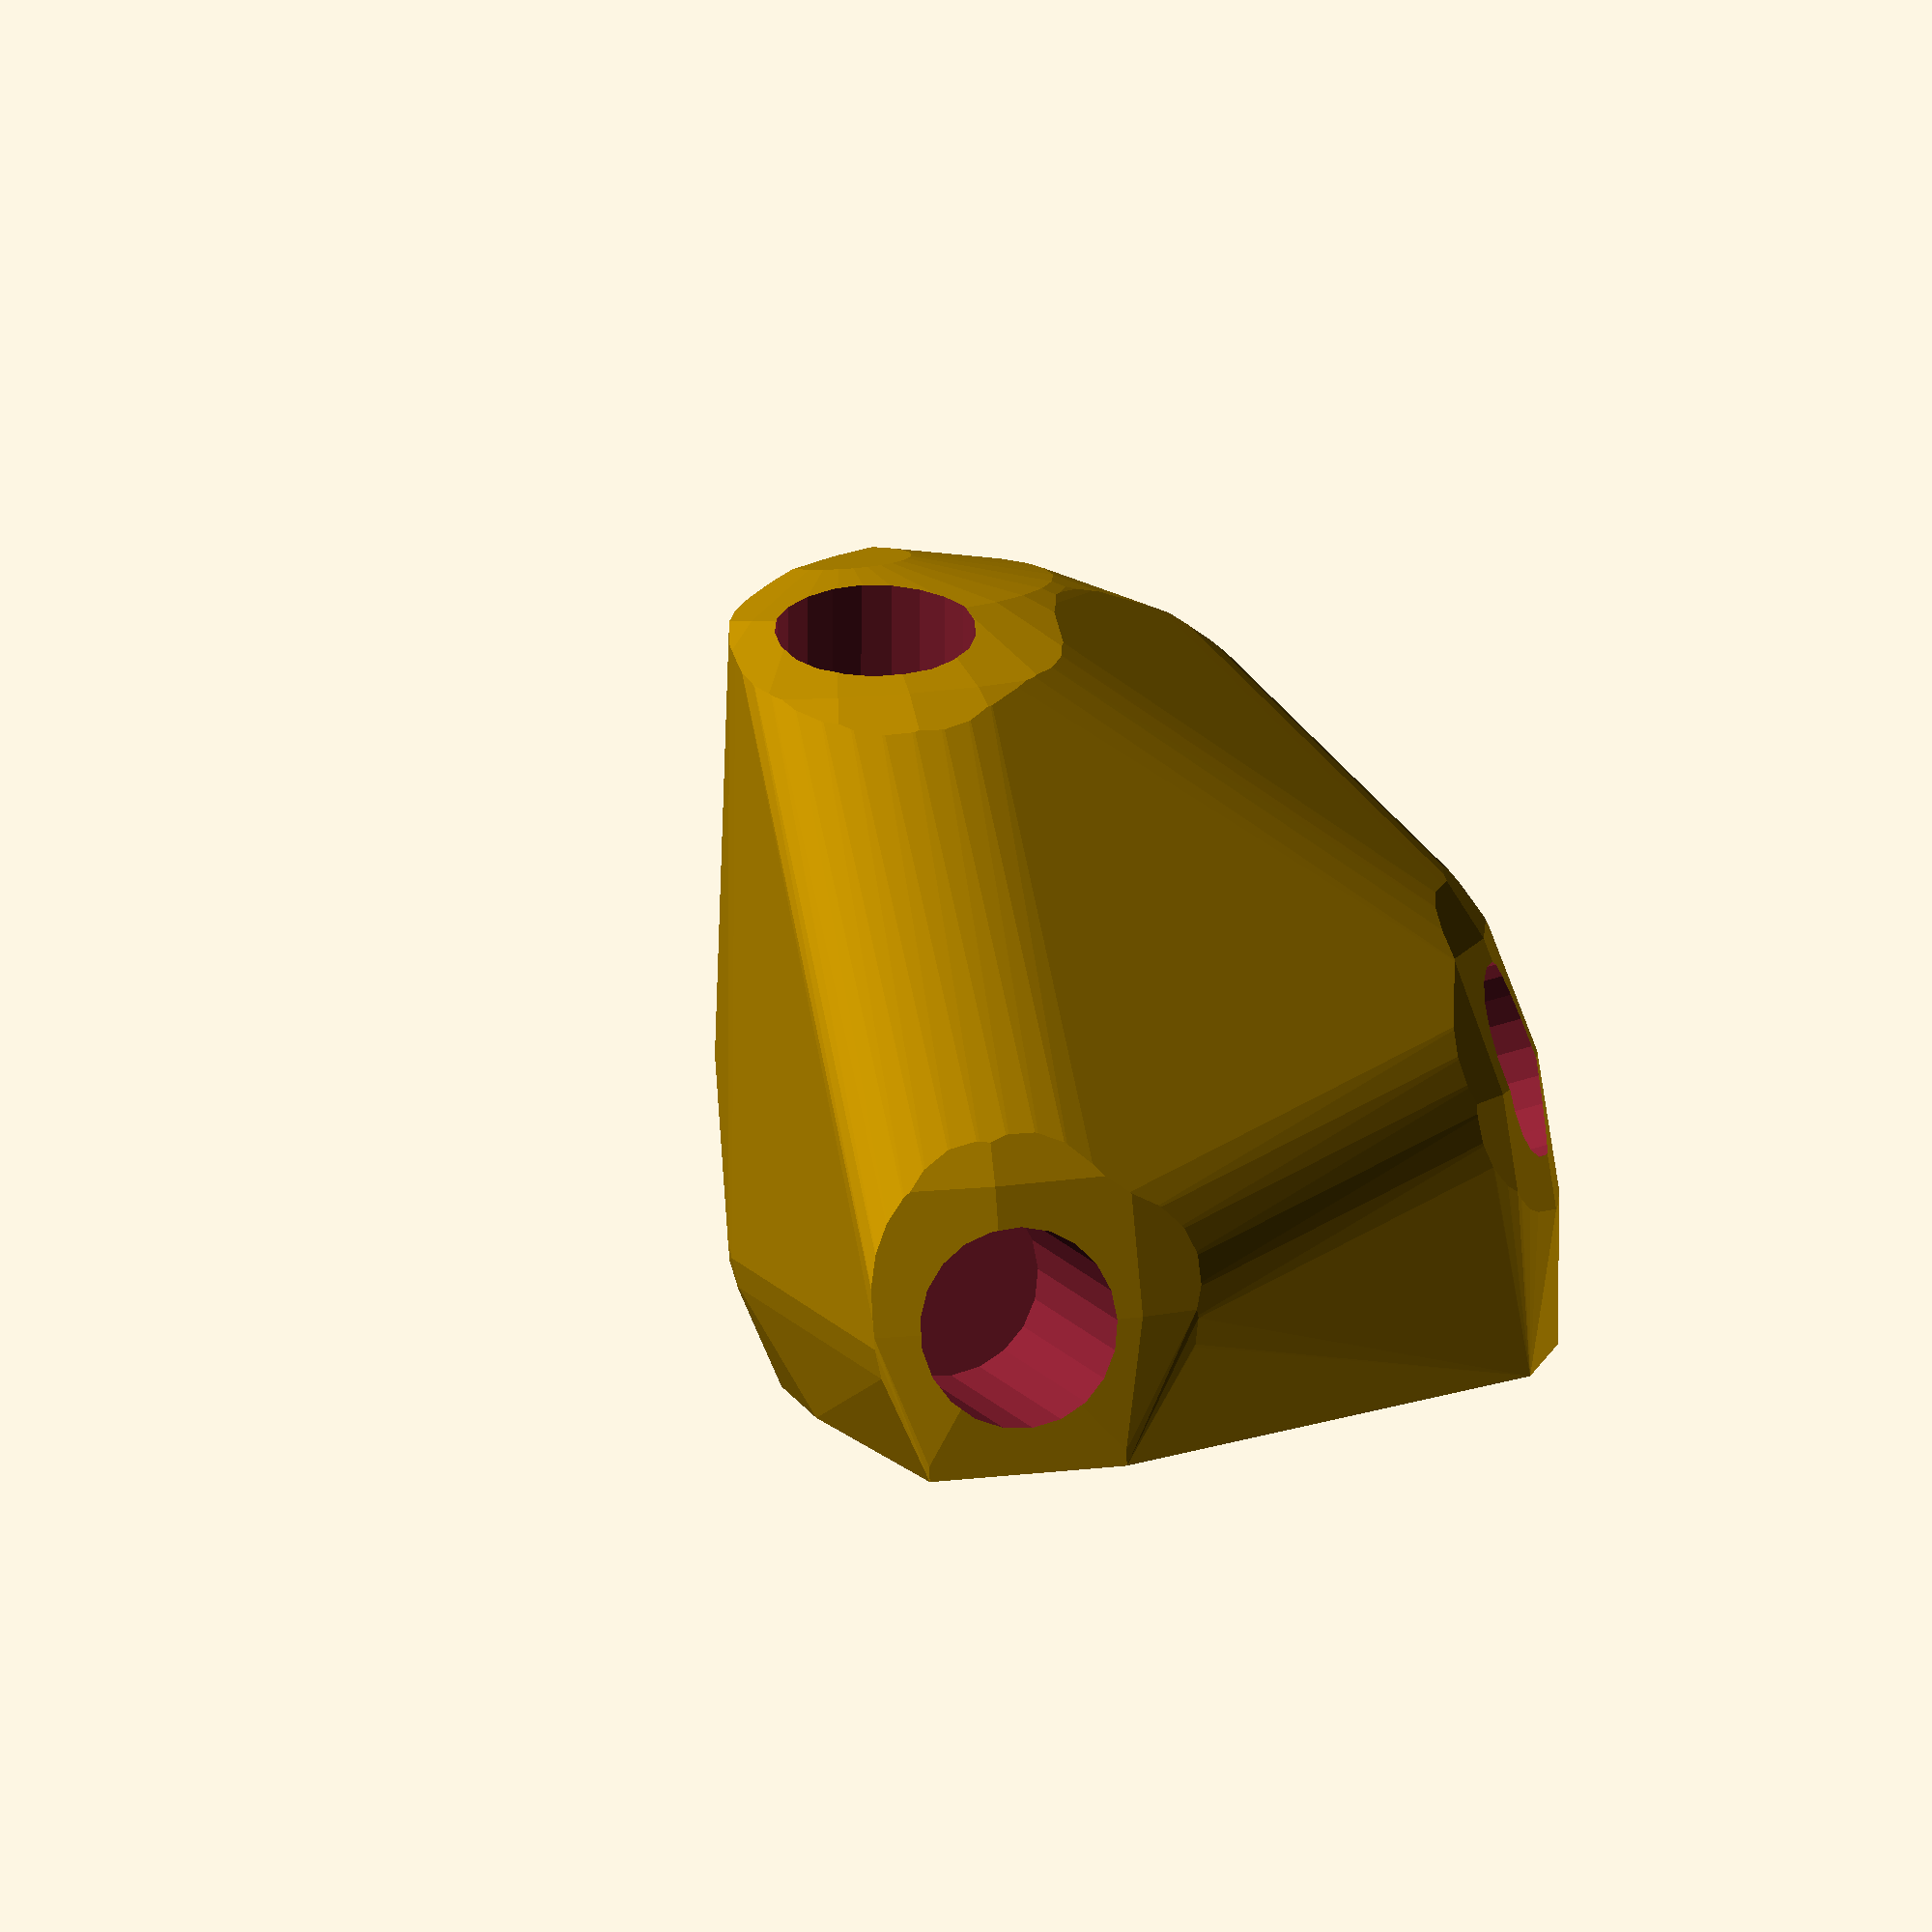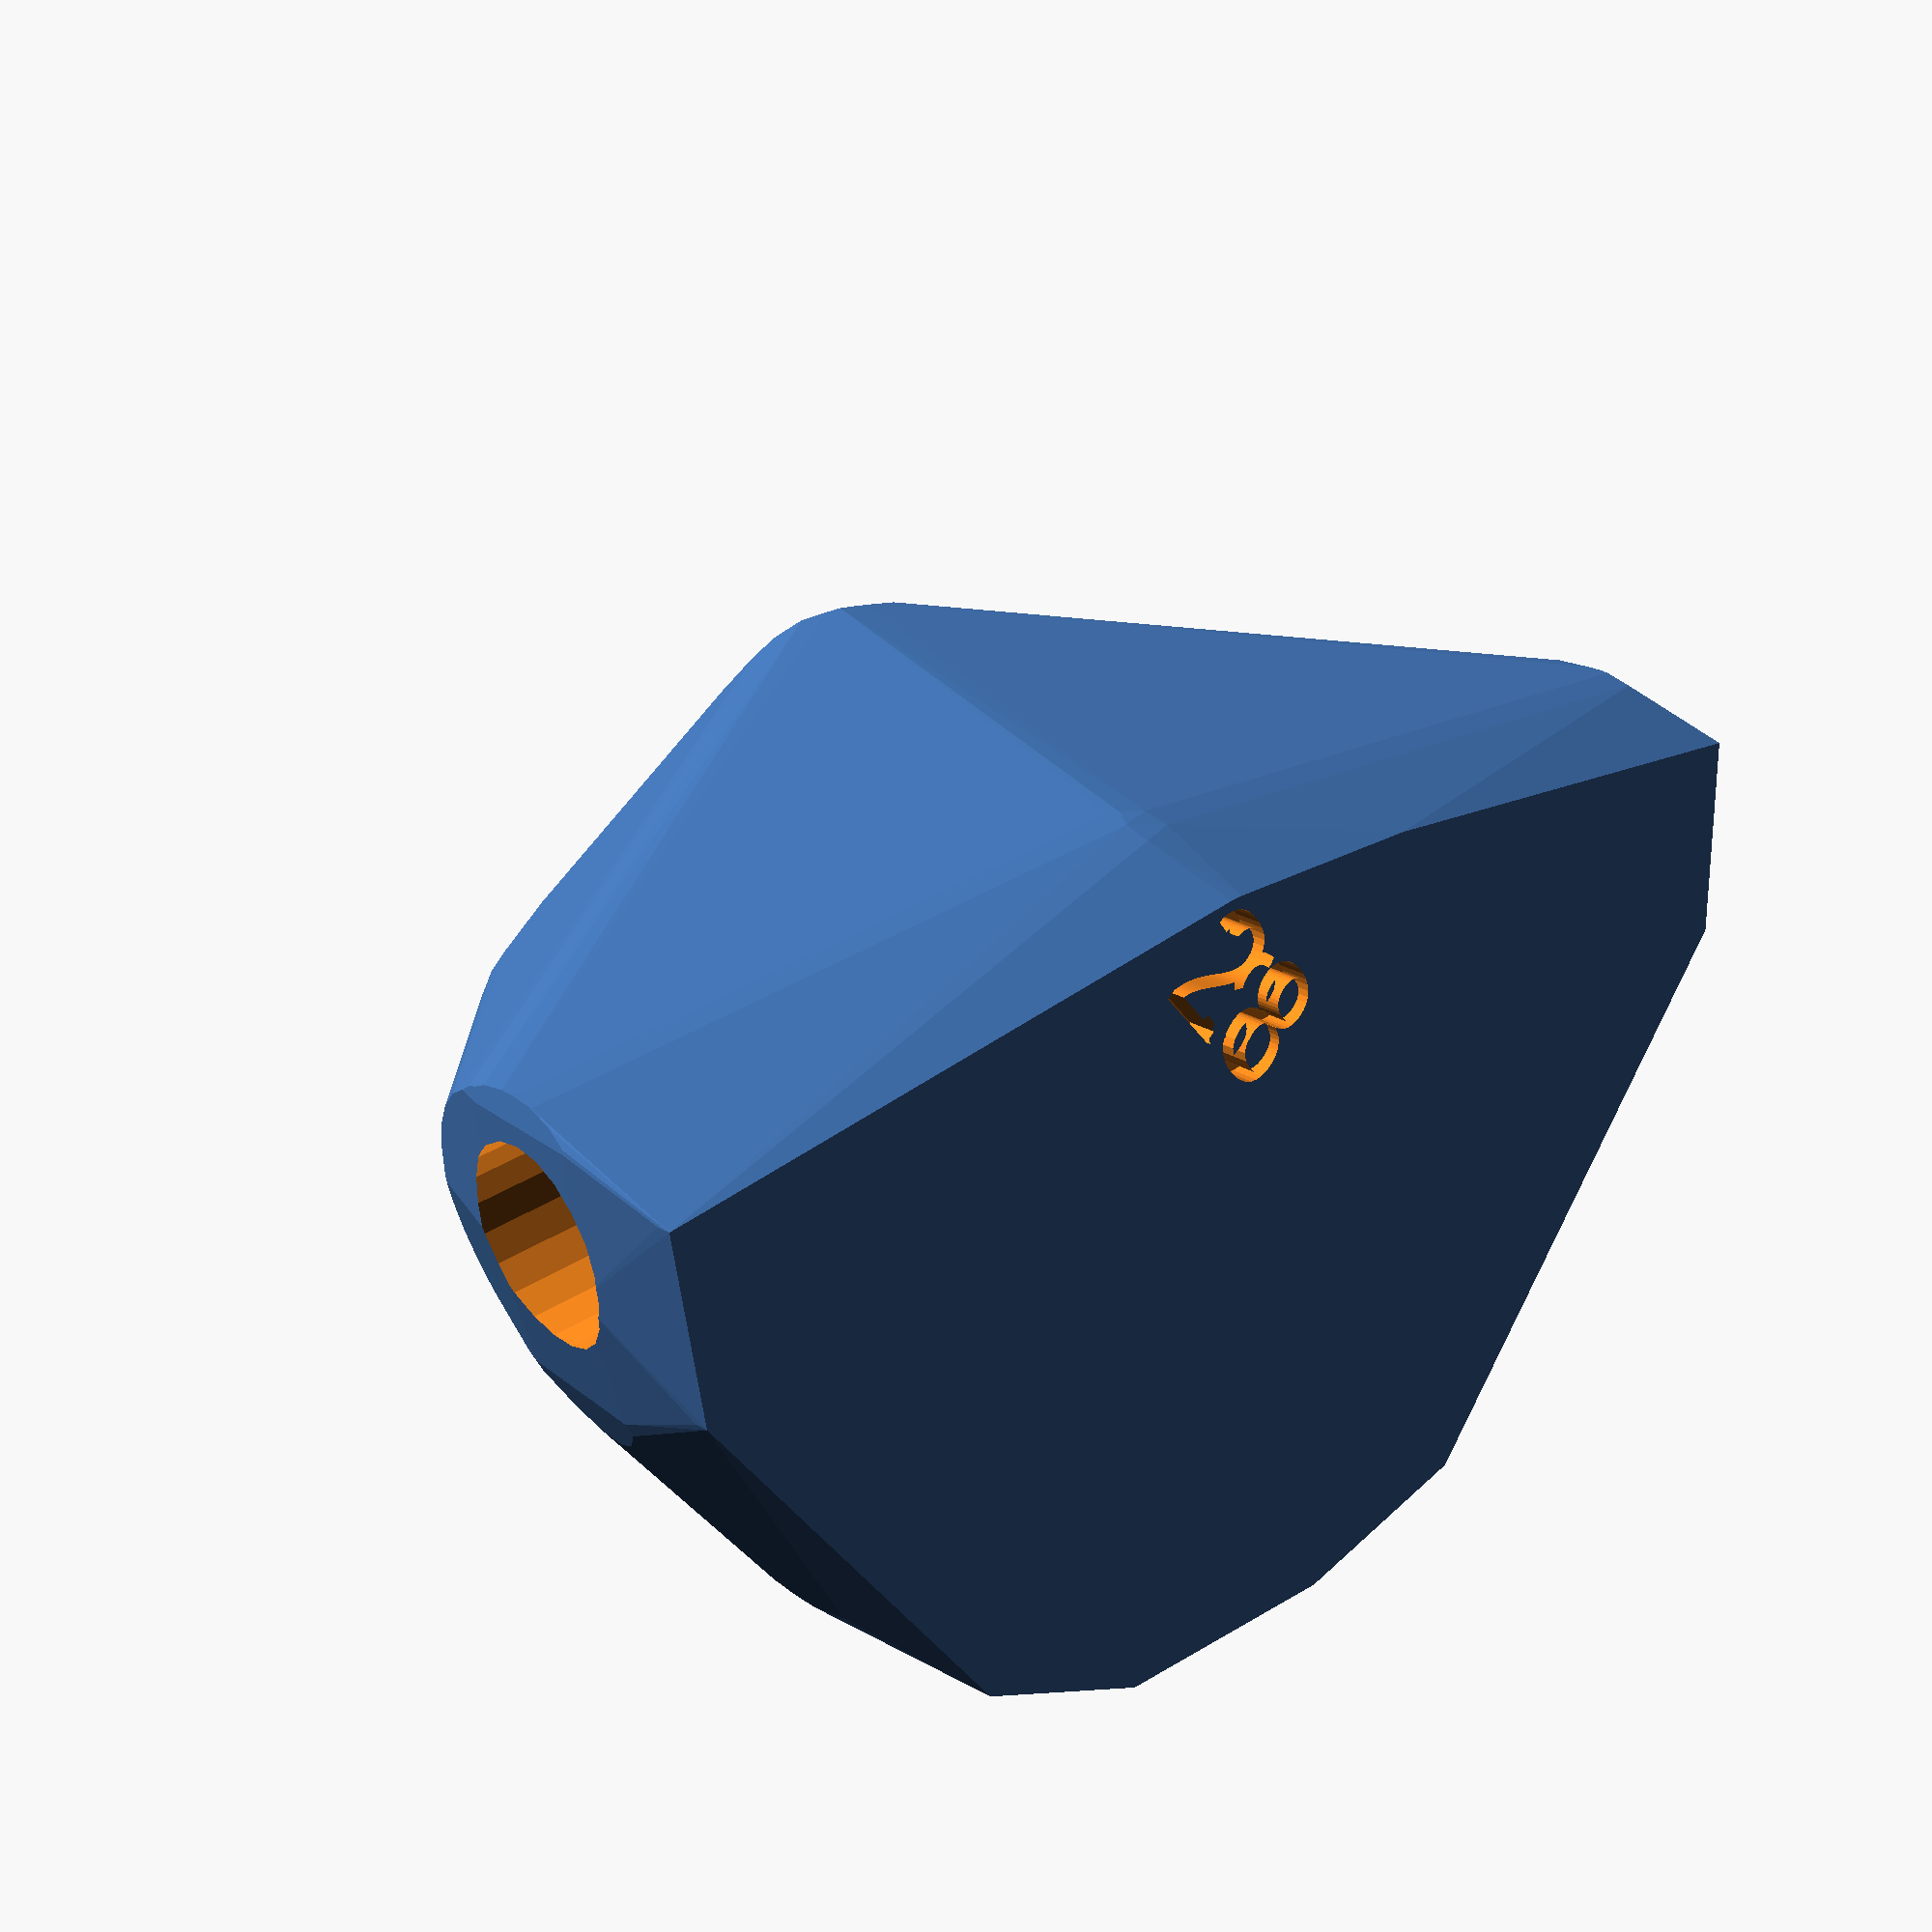
<openscad>


difference() {
	difference() {
		hull() {
			union() {
				union() {
					rotate(a = -98.9077242957, v = [0, 0, 1]) {
						translate(v = [0, -6.6000000000, 0]) {
							cube(size = [20.4043882156, 13.2000000000, 1]);
						}
					}
					rotate(a = -156.8758588141, v = [0, 0, 1]) {
						translate(v = [0, -6.6000000000, 0]) {
							cube(size = [43.7505303126, 13.2000000000, 1]);
						}
					}
					rotate(a = -58.2694214647, v = [0, 0, 1]) {
						translate(v = [0, -6.6000000000, 0]) {
							cube(size = [44.7362210484, 13.2000000000, 1]);
						}
					}
					rotate(a = -118.8955891730, v = [0, 0, 1]) {
						translate(v = [0, -6.6000000000, 0]) {
							cube(size = [45.0000000000, 13.2000000000, 1]);
						}
					}
					rotate(a = 130.0329069489, v = [0, 0, 1]) {
						translate(v = [0, -6.6000000000, 0]) {
							cube(size = [14.2965779990, 13.2000000000, 1]);
						}
					}
					rotate(a = 133.3304502966, v = [0, 0, 1]) {
						translate(v = [0, -6.6000000000, 0]) {
							cube(size = [45.0000000000, 13.2000000000, 1]);
						}
					}
				}
				translate(v = [0, 0, 9.6000000000]) {
					intersection() {
						hull() {
							rotate(a = 26.9640831536, v = [0.4479629109, -0.0702117455, -0.0000003778]) {
								cylinder(h = 45, r = 9.6000000000);
							}
							rotate(a = 76.4667575558, v = [0.3818204866, -0.8941211760, 0.0000005123]) {
								cylinder(h = 45, r = 9.6000000000);
							}
							rotate(a = 83.7932748627, v = [0.8455450530, 0.5228426956, -0.0000013684]) {
								cylinder(h = 45, r = 9.6000000000);
							}
							rotate(a = 90.0000856336, v = [0.8755017292, -0.4832149855, -0.0000003923]) {
								cylinder(h = 45, r = 9.6000000000);
							}
							rotate(a = 18.5239852419, v = [-0.2432553715, -0.2043554302, 0.0000004476]) {
								cylinder(h = 45, r = 9.6000000000);
							}
							rotate(a = 89.9999974032, v = [-0.7274081713, -0.6862050367, 0.0000014136]) {
								cylinder(h = 45, r = 9.6000000000);
							}
						}
						sphere(r = 45);
					}
				}
			}
		}
		translate(v = [0, 0, 9.6000000000]) {
			rotate(a = 26.9640831536, v = [0.4479629109, -0.0702117455, -0.0000003778]) {
				translate(v = [0, 0, 20]) {
					cylinder(h = 45, r = 6.6000000000);
				}
			}
			rotate(a = 76.4667575558, v = [0.3818204866, -0.8941211760, 0.0000005123]) {
				translate(v = [0, 0, 20]) {
					cylinder(h = 45, r = 6.6000000000);
				}
			}
			rotate(a = 83.7932748627, v = [0.8455450530, 0.5228426956, -0.0000013684]) {
				translate(v = [0, 0, 20]) {
					cylinder(h = 45, r = 6.6000000000);
				}
			}
			rotate(a = 90.0000856336, v = [0.8755017292, -0.4832149855, -0.0000003923]) {
				translate(v = [0, 0, 20]) {
					cylinder(h = 45, r = 6.6000000000);
				}
			}
			rotate(a = 18.5239852419, v = [-0.2432553715, -0.2043554302, 0.0000004476]) {
				translate(v = [0, 0, 20]) {
					cylinder(h = 45, r = 6.6000000000);
				}
			}
			rotate(a = 89.9999974032, v = [-0.7274081713, -0.6862050367, 0.0000014136]) {
				translate(v = [0, 0, 20]) {
					cylinder(h = 45, r = 6.6000000000);
				}
			}
		}
	}
	translate(v = [0, 0, 2]) {
		rotate(a = 180, v = [0, 1, 0]) {
			linear_extrude(height = 3) {
				text(halign = "center", size = 8, text = "28", valign = "center");
			}
		}
	}
}
</openscad>
<views>
elev=261.3 azim=31.0 roll=177.1 proj=o view=wireframe
elev=338.3 azim=312.1 roll=137.1 proj=p view=solid
</views>
